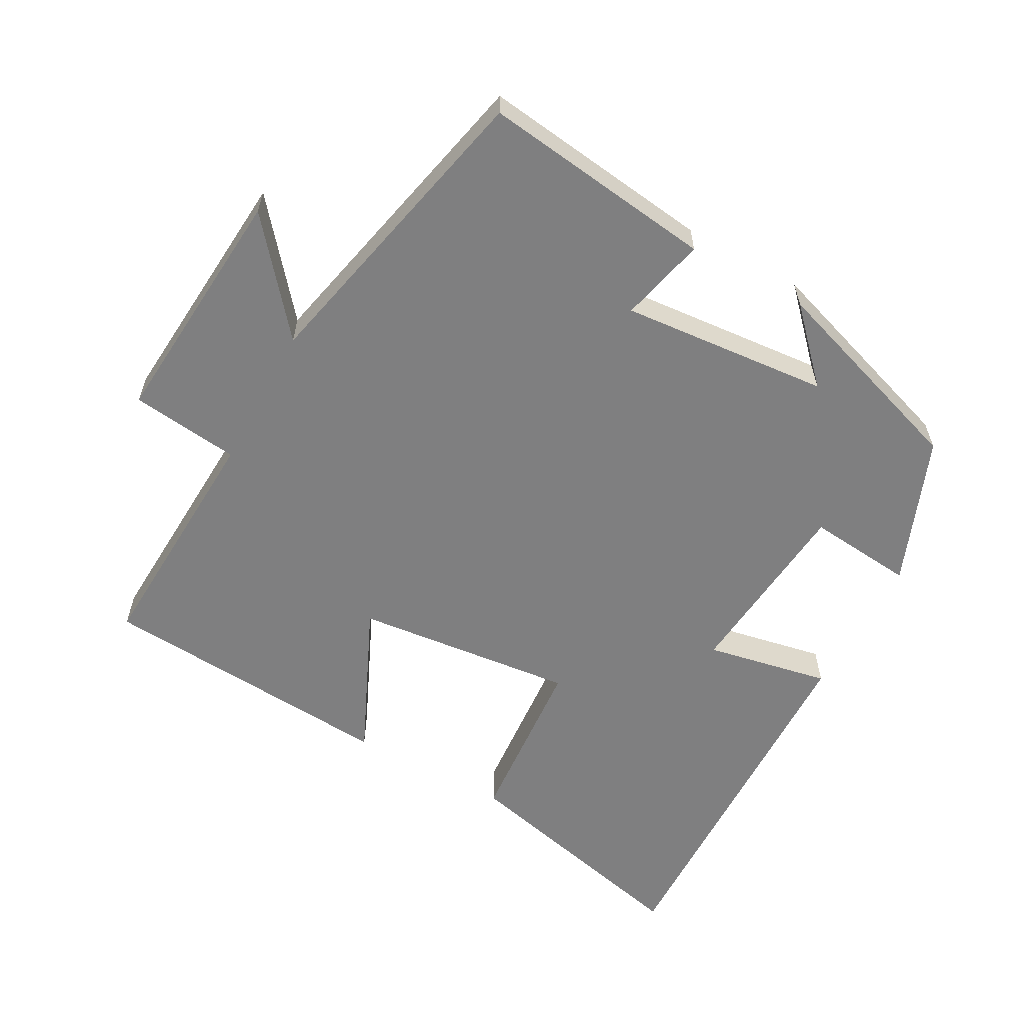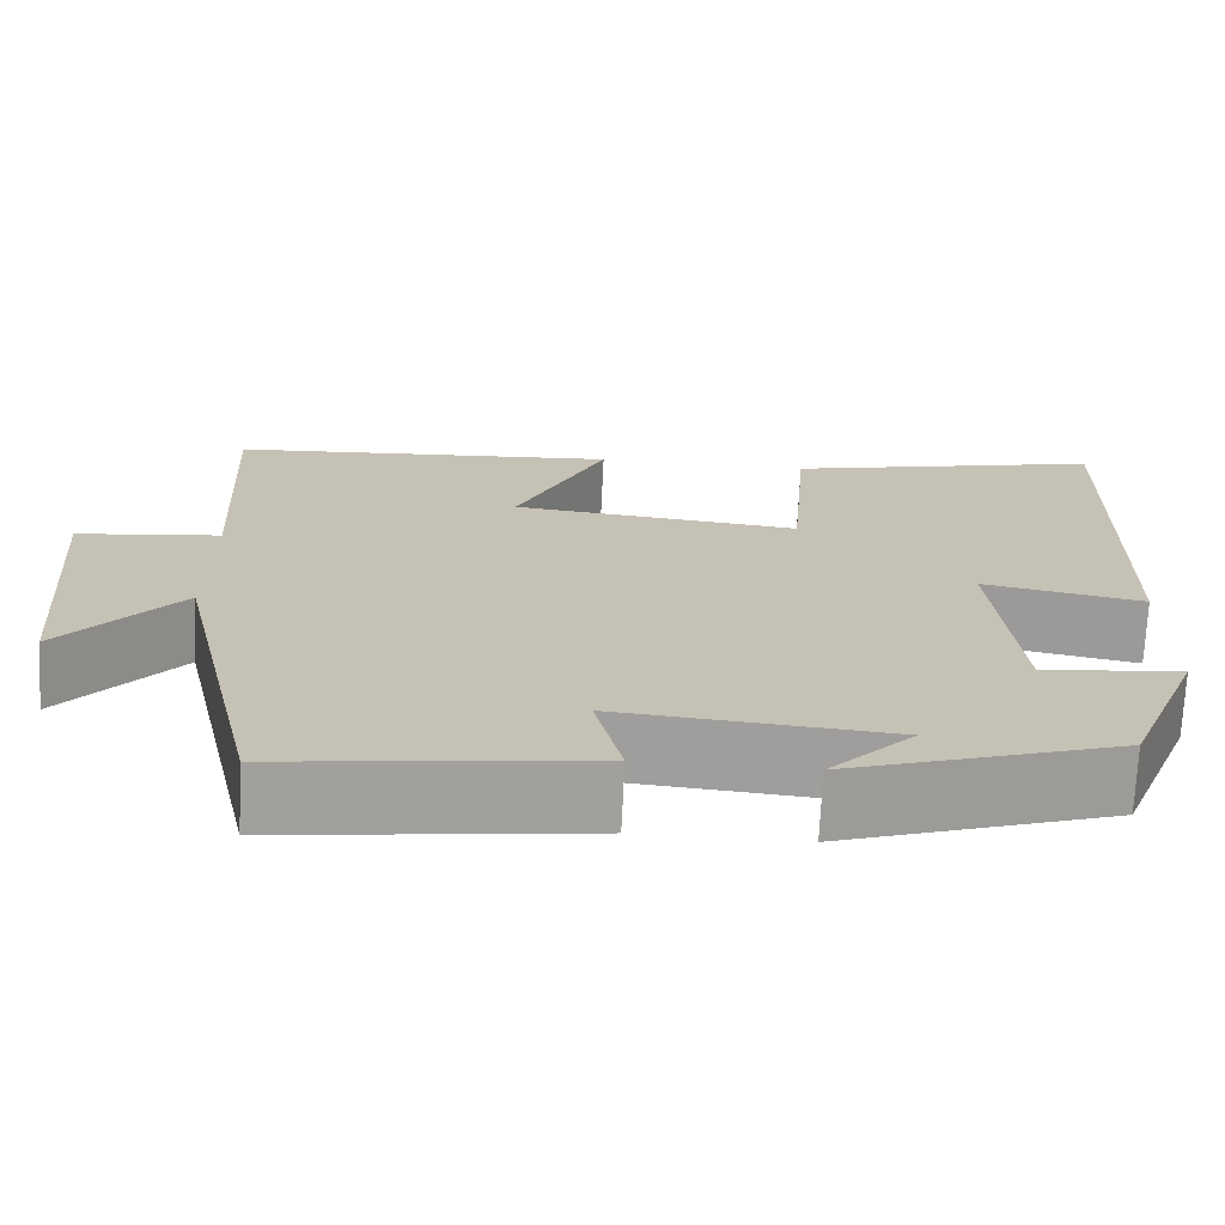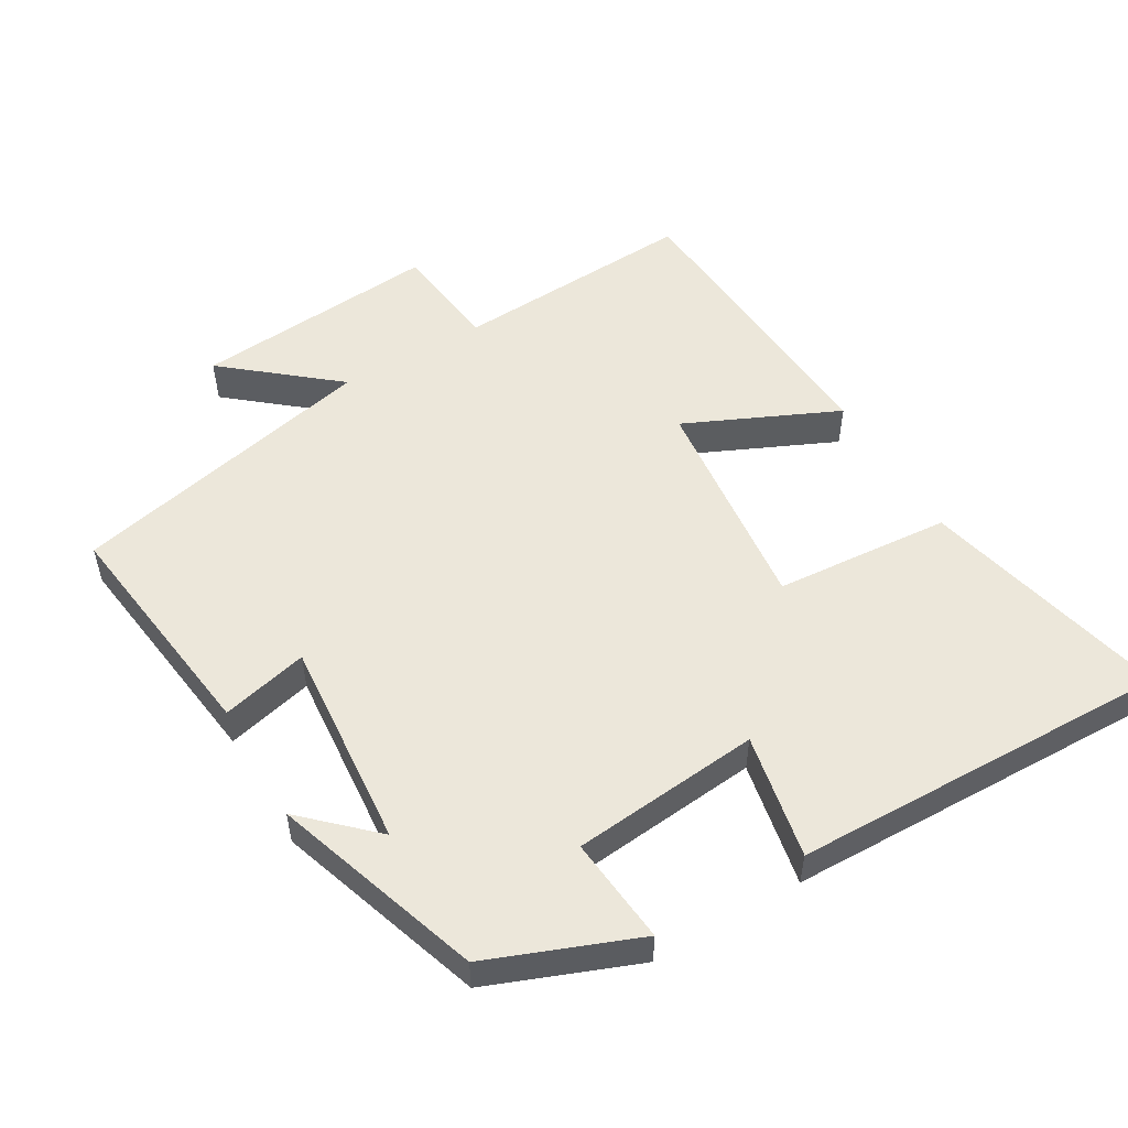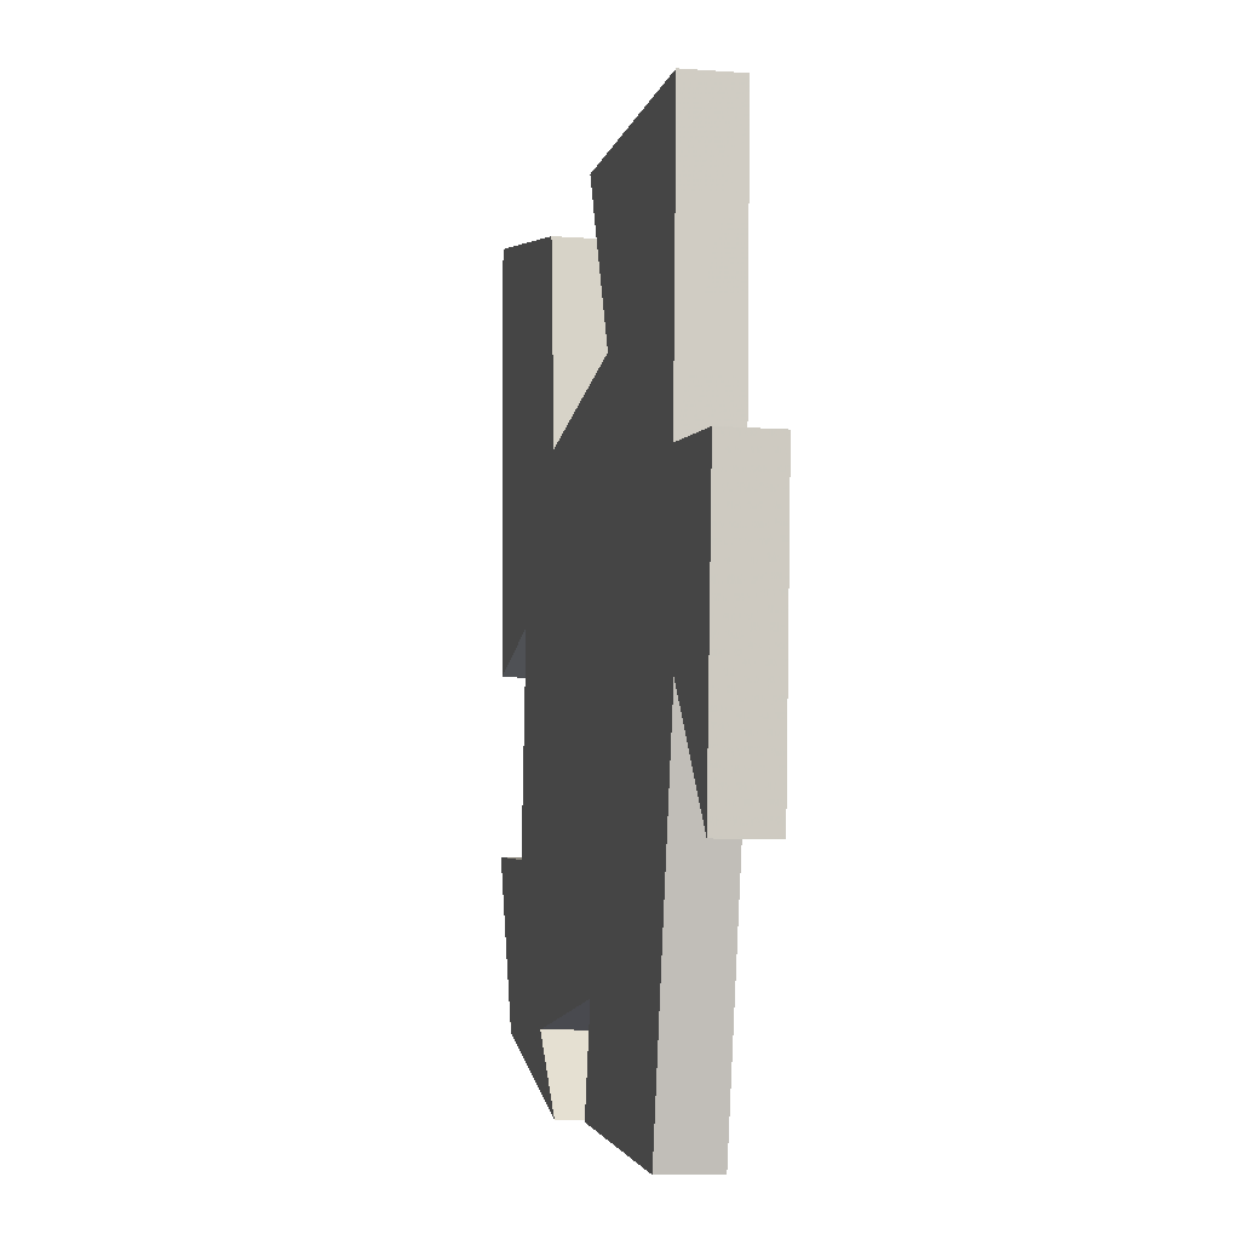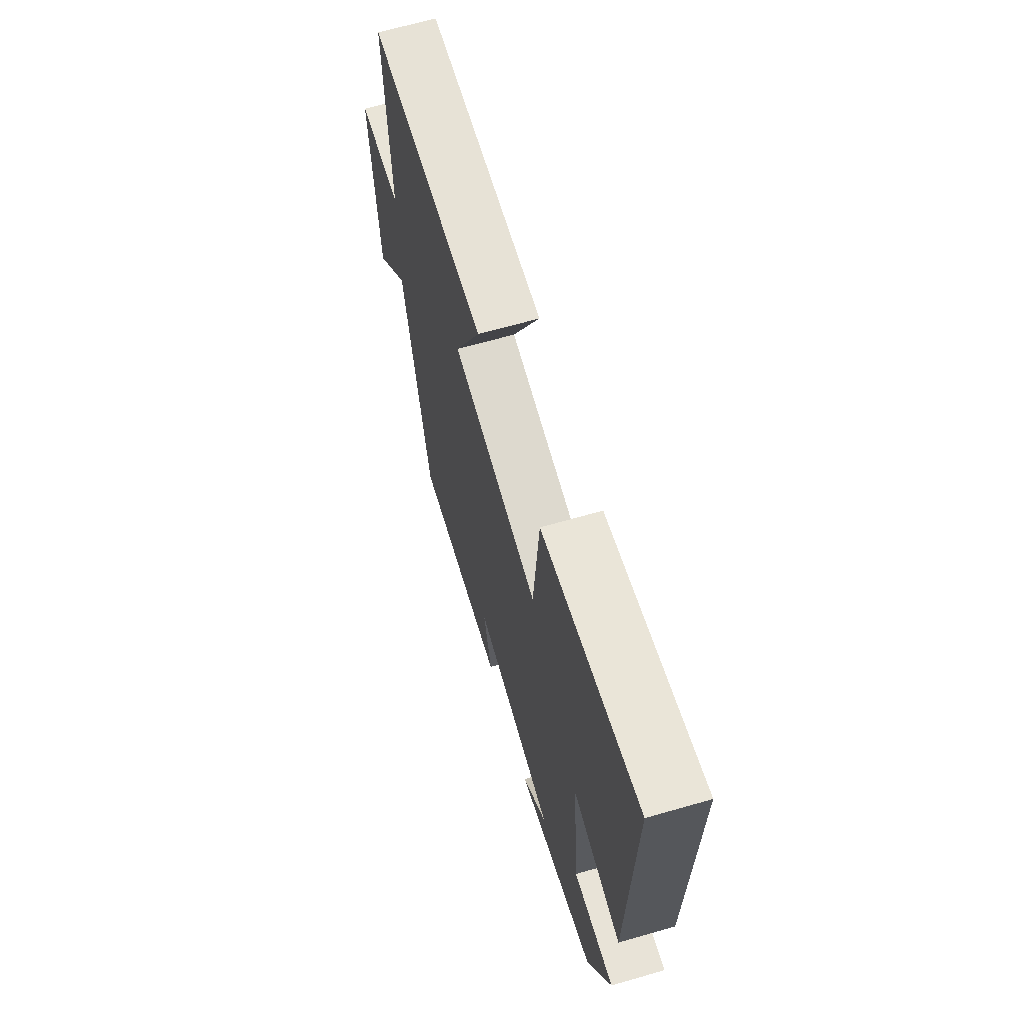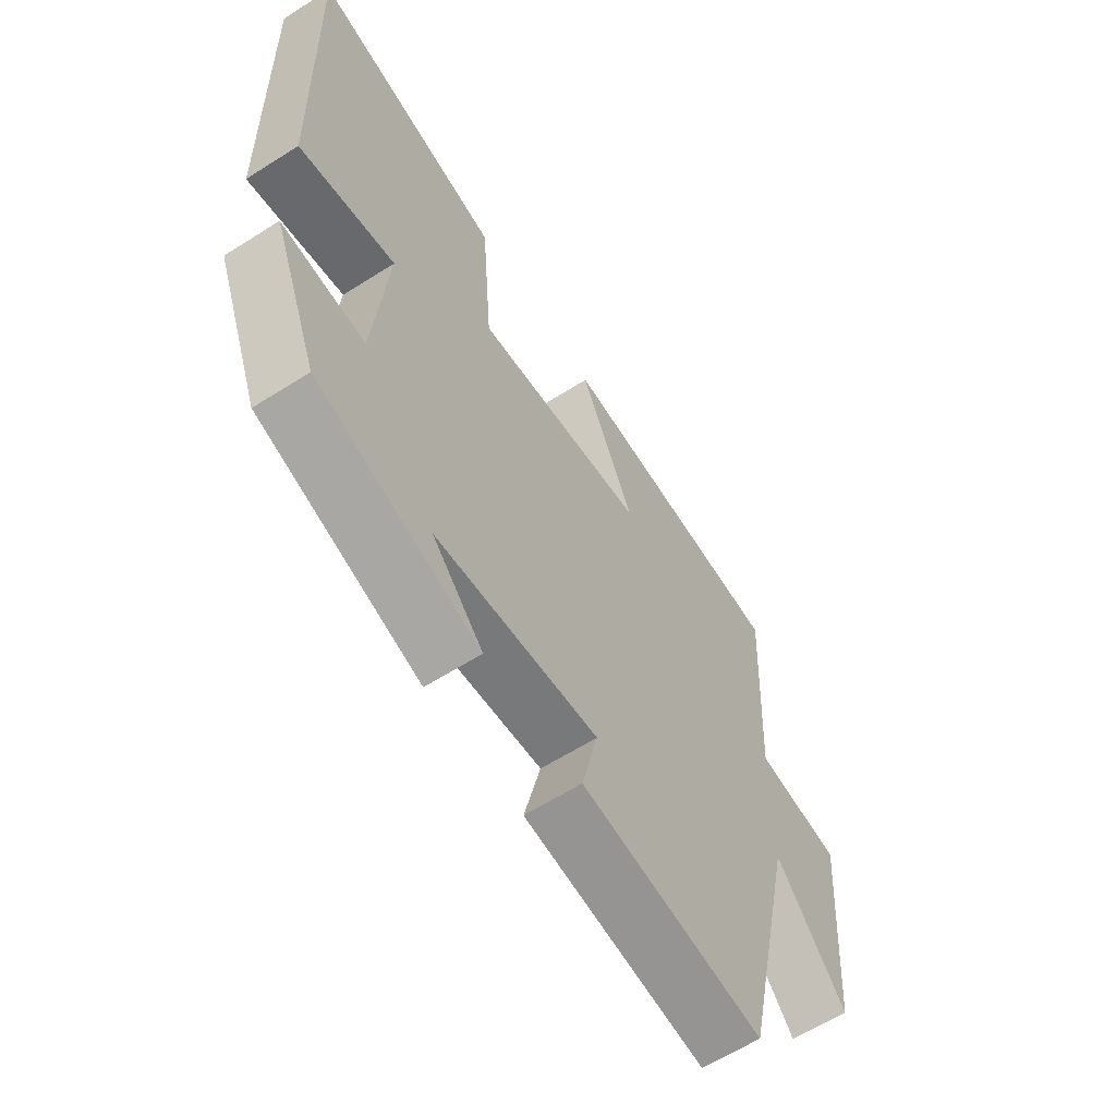
<metadata>
{"format":"obj","ext":"obj","renderer":"f3d","projection":"perspective","resolution":1024,"background":"white","views":[{"elev":-59.7,"azim":151.3,"up":"+Y"},{"elev":-71.5,"azim":177.2,"up":"+Z"},{"elev":53.0,"azim":-120.4,"up":"+Y"},{"elev":-8.9,"azim":78.8,"up":"+Z"},{"elev":66.3,"azim":-106.1,"up":"+Z"},{"elev":-61.6,"azim":-57.1,"up":"+Z"}]}
</metadata>
<code>
v -0.416 0.07 -0.4
v -0.5 0.07 -0.186
v -0.346 0.07 -0.201
v -0.32 0.07 0.071
v -0.5 0.07 0.036
v -0.513 0.07 0.585
v -0.155 0.07 0.5
v -0.135 0.07 0.246
v 0.185 0.07 0.28
v 0.085 0.07 0.5
v 0.518 0.07 0.469
v 0.5 0.07 0.118
v 0.658 0.07 0.099
v 0.63 0.07 -0.255
v 0.5 0.07 -0.098
v 0.401 0.07 -0.544
v 0.063 0.07 -0.5
v 0.093 0.07 -0.375
v -0.209 0.07 -0.401
v -0.115 0.07 -0.5
v -0.416 0 -0.4
v -0.5 0 -0.186
v -0.346 0 -0.201
v -0.32 0 0.071
v -0.5 0 0.036
v -0.513 0 0.585
v -0.155 0 0.5
v -0.135 0 0.246
v 0.185 0 0.28
v 0.085 0 0.5
v 0.518 0 0.469
v 0.5 0 0.118
v 0.658 0 0.099
v 0.63 0 -0.255
v 0.5 0 -0.098
v 0.401 0 -0.544
v 0.063 0 -0.5
v 0.093 0 -0.375
v -0.209 0 -0.401
v -0.115 0 -0.5
f 19 20 1 2
f 18 19 2 3
f 15 16 17 18
f 15 18 3 4
f 12 13 14 15
f 12 15 4
f 9 10 11 12
f 8 9 12 4
f 6 7 8
f 4 5 6 8
f 22 21 40 39
f 23 22 39 38
f 38 37 36 35
f 24 23 38 35
f 35 34 33 32
f 24 35 32
f 32 31 30 29
f 24 32 29 28
f 28 27 26
f 28 26 25 24
f 1 21 22 2
f 2 22 23 3
f 3 23 24 4
f 4 24 25 5
f 5 25 26 6
f 6 26 27 7
f 7 27 28 8
f 8 28 29 9
f 9 29 30 10
f 10 30 31 11
f 11 31 32 12
f 12 32 33 13
f 13 33 34 14
f 14 34 35 15
f 15 35 36 16
f 16 36 37 17
f 17 37 38 18
f 18 38 39 19
f 19 39 40 20
f 20 40 21 1

</code>
